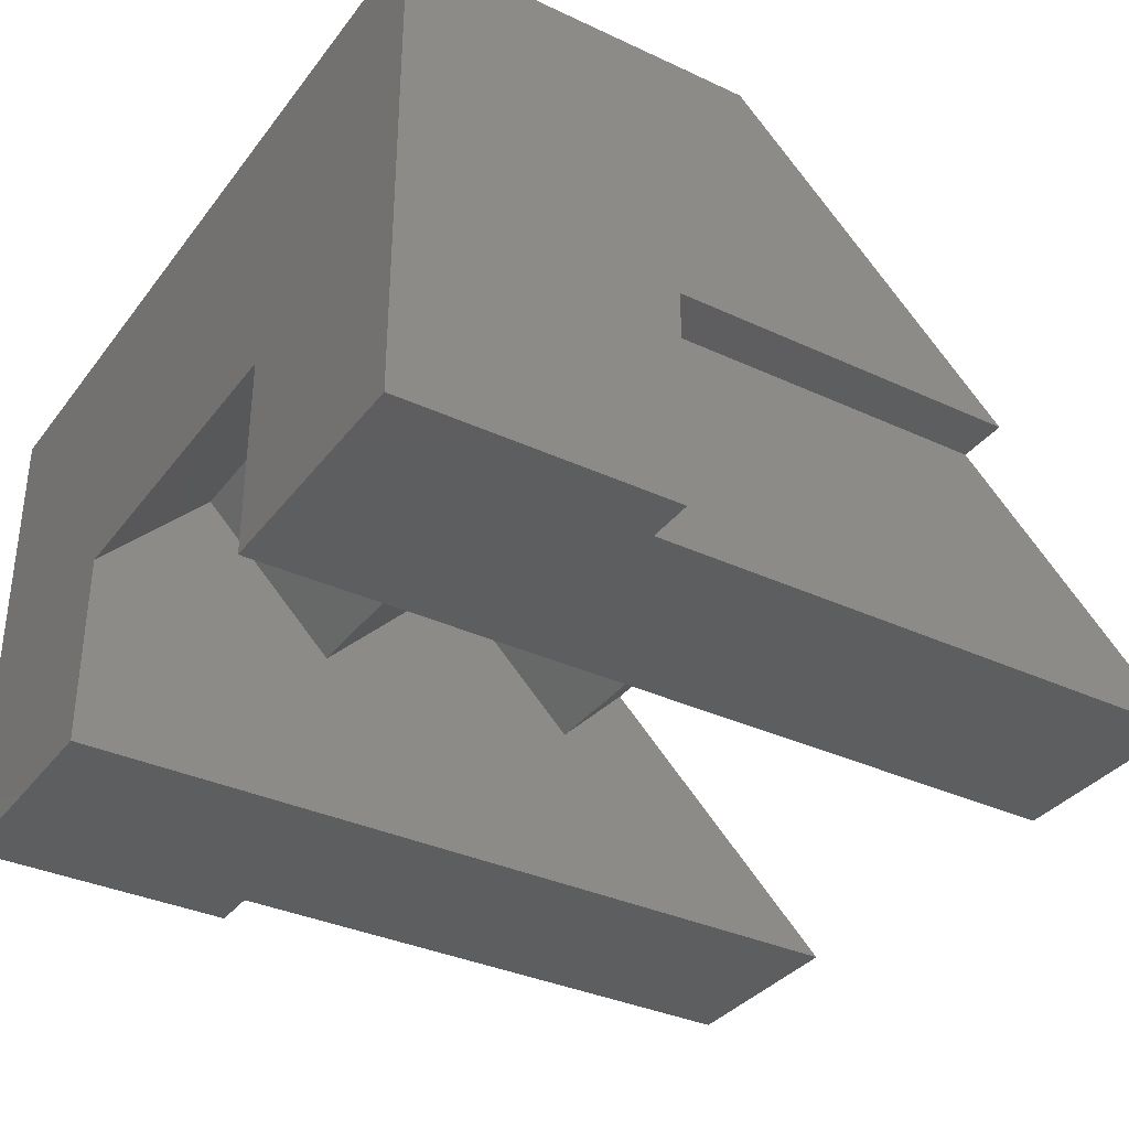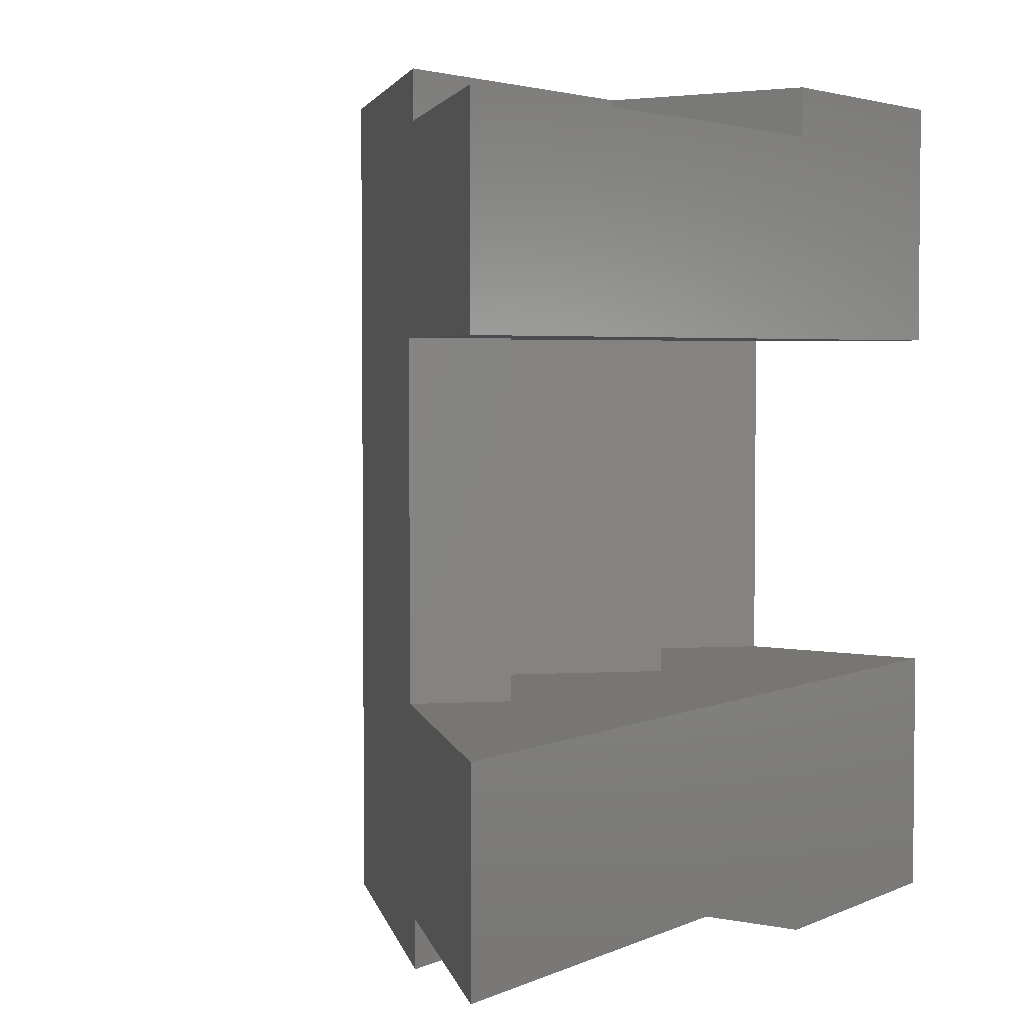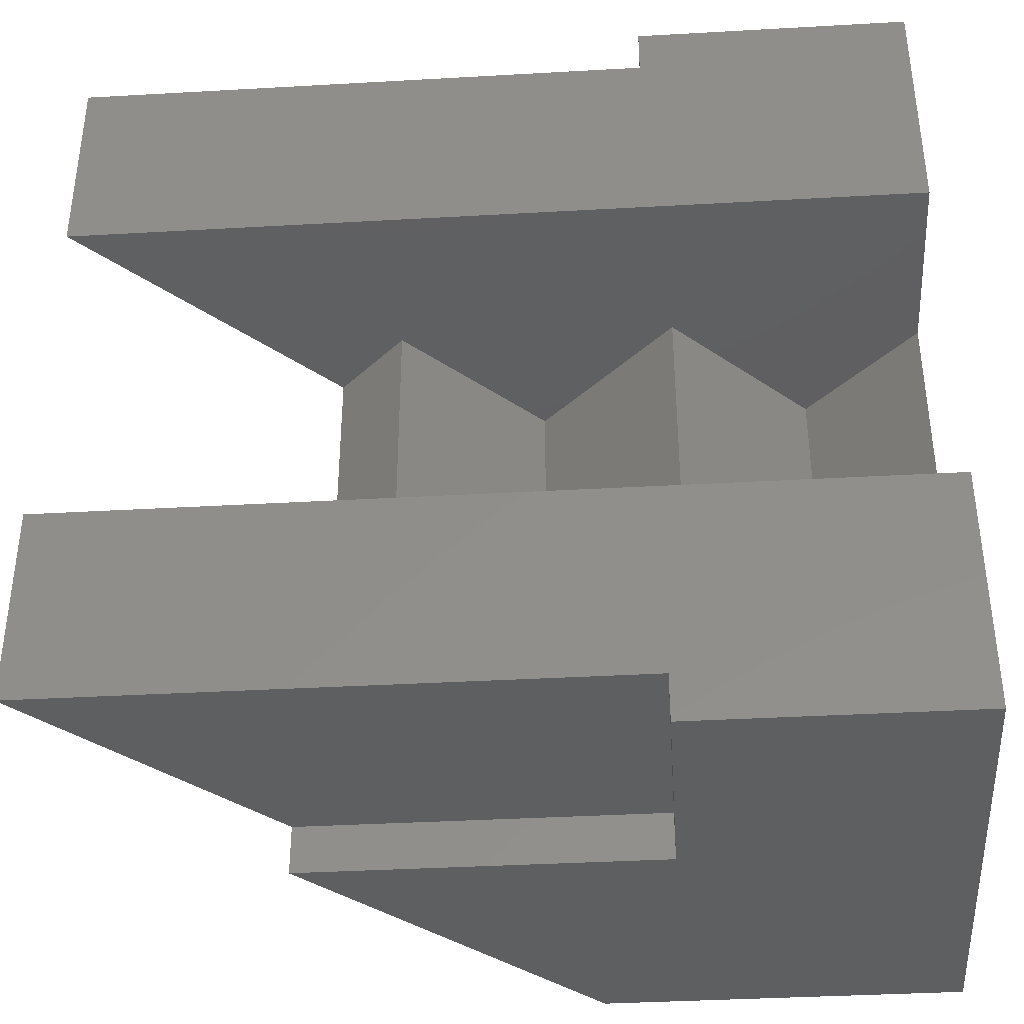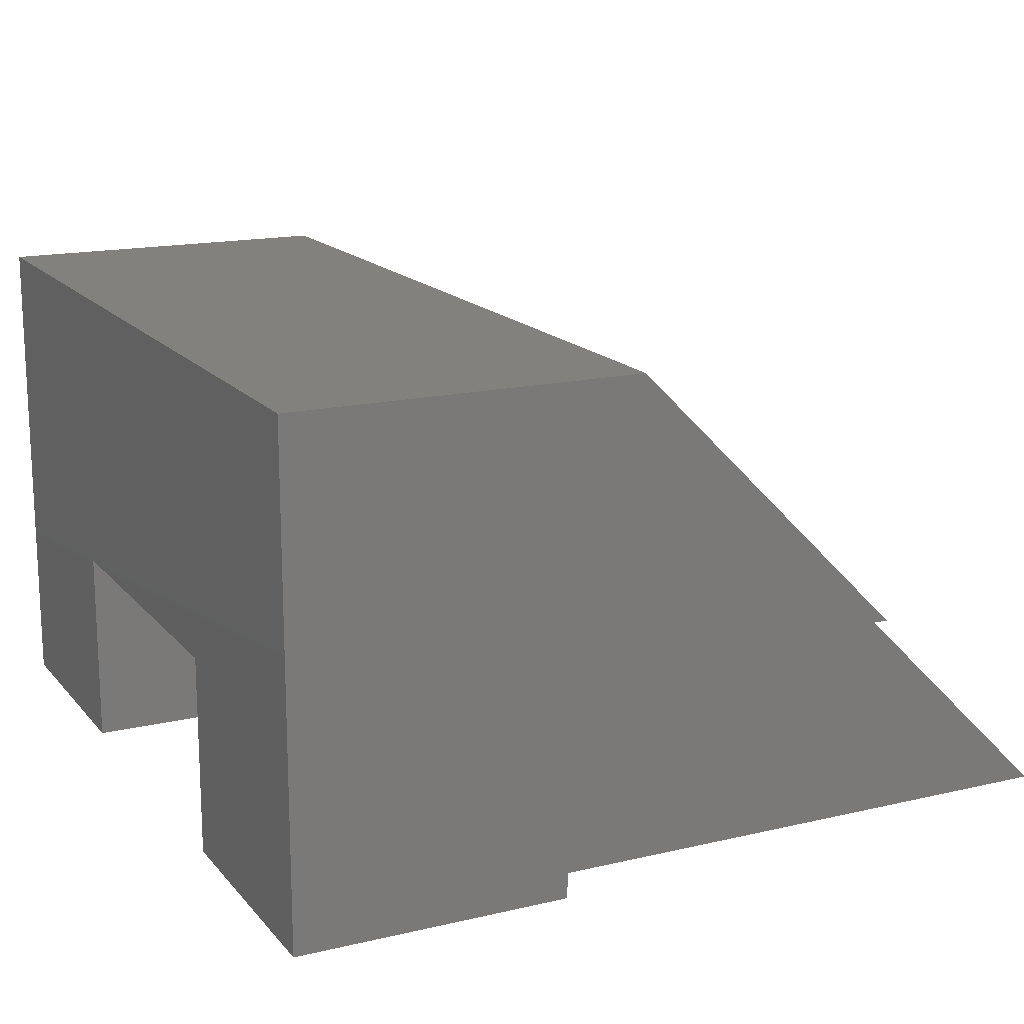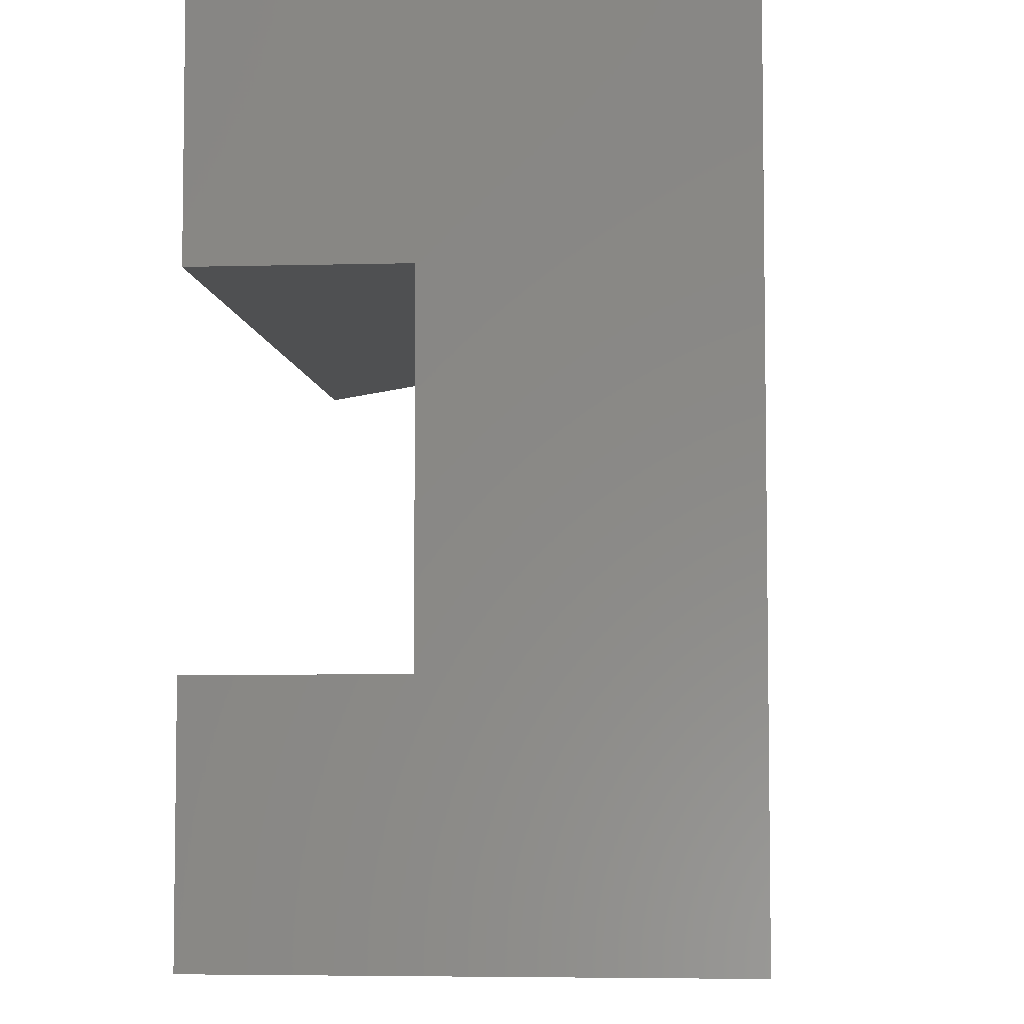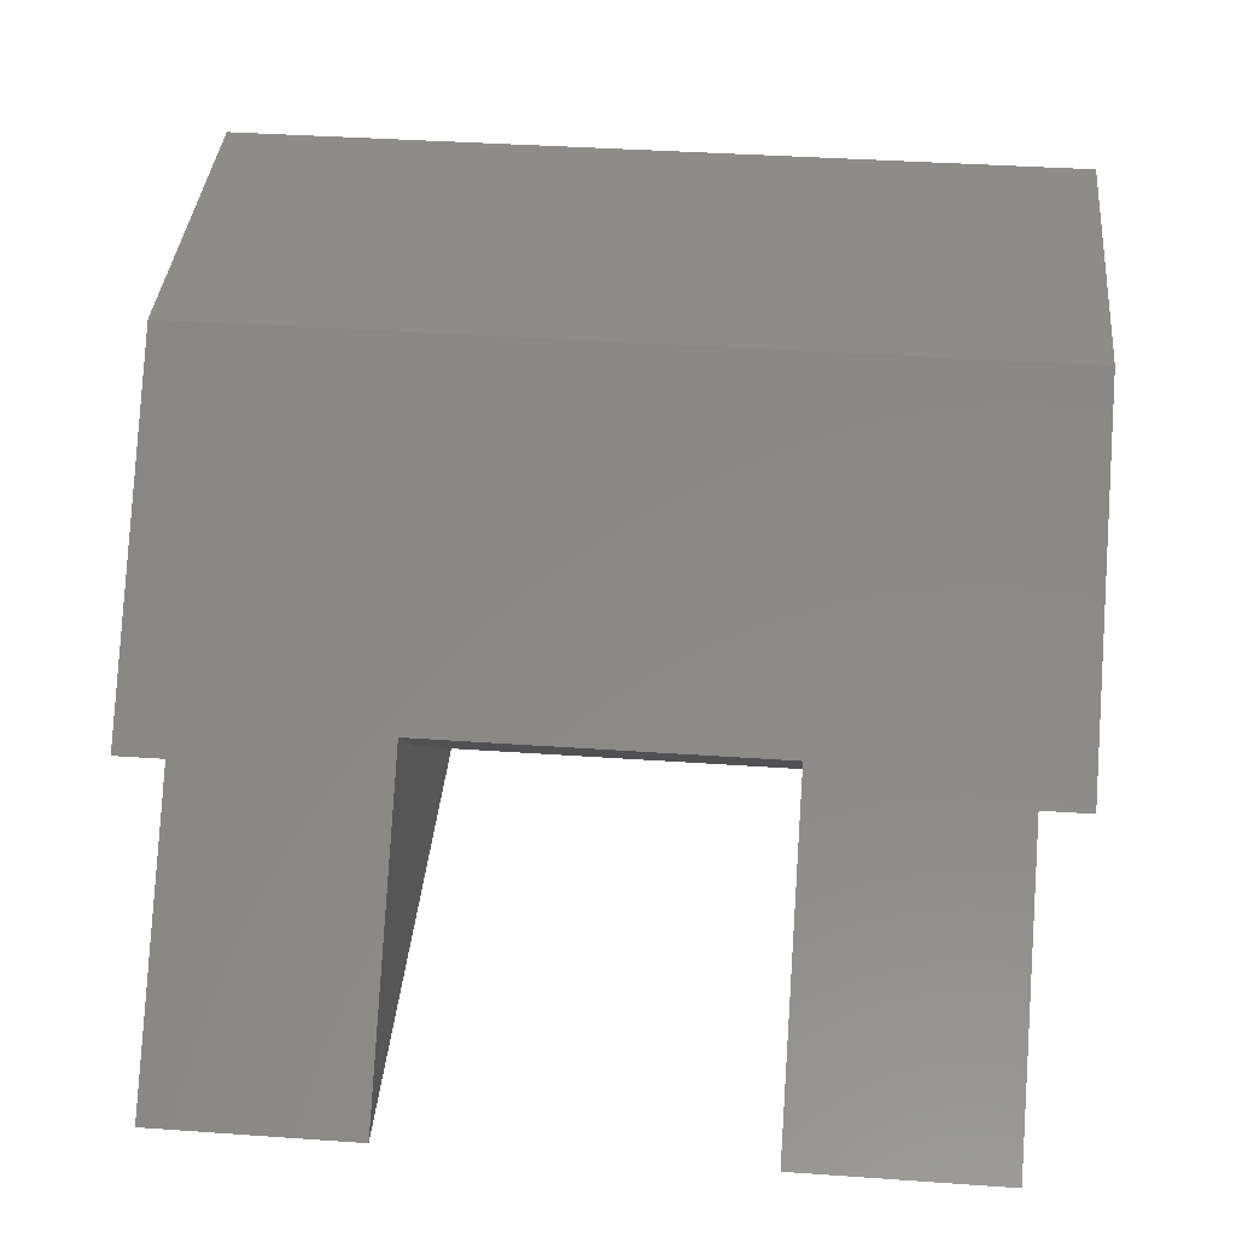
<metadata>
{"format":"stl","ext":"stl","renderer":"f3d","projection":"perspective","resolution":1024,"background":"white","views":[{"elev":-34.8,"azim":148.1,"up":"+Y"},{"elev":3.6,"azim":-55.6,"up":"+Z"},{"elev":-38.3,"azim":4.1,"up":"+Z"},{"elev":16.1,"azim":154.0,"up":"+Y"},{"elev":-5.2,"azim":94.8,"up":"+Z"},{"elev":38.0,"azim":-84.9,"up":"+Y"}]}
</metadata>
<code>
# stl→obj: 54 verts, 104 faces
v 2.083 1 0.5417
v 2.083 -0.5417 1.167
v 2.083 1 1.167
v 2.083 -0.5417 0.5417
v 1.233 -0.5417 1.167
v -0.5417 -0.5417 1.167
v 1.233 -0.5417 1.317
v 1.233 0.15 1.317
v 2.083 -0.5417 1.317
v 2.083 1 1.317
v 1.233 0.15 1.167
v 2.083 1 -0.5417
v 2.083 1 -1.167
v 2.083 -0.5417 -1.167
v 1.233 -0.5417 -1.167
v 2.083 -0.5417 -0.5417
v -0.5417 -0.5417 -1.167
v 1.233 0.15 -1.317
v 1.233 -0.5417 -1.317
v 2.083 -0.5417 -1.317
v 2.083 1 -1.317
v 1.233 0.15 -1.167
v -0.5417 -0.5417 0.5417
v 0.4333 0 0.5417
v 1.3 0 0.5417
v 0.8667 0.4333 0.5417
v 2.083 0.08333 0.5417
v 1.733 0.4333 0.5417
v 1.3 0 -0.5417
v 2.083 0.08333 -0.5417
v 1.733 0.4333 -0.5417
v -0.5417 -0.5417 -0.5417
v 0.4333 0 -0.5417
v 0.8667 0.4333 -0.5417
v 0.15 0.15 1.167
v 1 1 1.167
v 1 1 0.9087
v 1 1 1.317
v 0.15 0.15 1.317
v 1 1 1.255
v 0.15 0.15 1.258
v 0.15 0.15 -1.167
v 1 1 -0.9087
v 1 1 -1.167
v 1 1 -1.317
v 0.15 0.15 -1.317
v 1 1 -1.255
v 0.15 0.15 -1.258
v 0.2167 0.2167 0.5417
v 0.2167 0.2167 -0.5417
v 1 1 0.5417
v 1 1 -0.5417
v 0.2167 0.2167 2.98e-08
v 1 1 -0.02167
f 1 2 3
f 2 4 5
f 6 5 4
f 7 5 8
f 9 2 7
f 10 3 9
f 8 5 11
f 7 2 5
f 9 3 2
f 12 13 14
f 14 15 16
f 17 16 15
f 18 15 19
f 19 14 20
f 20 13 21
f 22 15 18
f 15 14 19
f 14 13 20
f 23 4 24
f 25 24 4
f 25 26 24
f 4 27 25
f 28 25 27
f 16 29 30
f 31 30 29
f 32 33 16
f 29 16 33
f 33 34 29
f 4 2 27
f 1 27 2
f 16 30 14
f 12 14 30
f 24 34 33
f 34 24 26
f 26 29 34
f 29 26 25
f 25 31 29
f 31 25 28
f 28 30 31
f 30 28 27
f 27 12 30
f 12 27 1
f 4 23 6
f 11 5 35
f 6 35 5
f 3 36 37
f 10 8 38
f 39 38 8
f 10 9 8
f 7 8 9
f 10 38 40
f 11 41 8
f 39 8 41
f 10 40 3
f 36 3 40
f 11 35 41
f 16 17 32
f 22 42 15
f 17 15 42
f 13 43 44
f 21 18 20
f 19 20 18
f 21 45 18
f 46 18 45
f 21 47 45
f 22 18 48
f 46 48 18
f 21 13 47
f 44 47 13
f 22 48 42
f 24 49 23
f 32 50 33
f 3 37 1
f 51 1 37
f 13 12 43
f 52 43 12
f 33 50 53
f 49 24 53
f 33 53 24
f 1 54 12
f 12 54 52
f 1 51 54
f 38 39 49
f 35 49 41
f 49 39 41
f 49 35 23
f 6 23 35
f 49 53 38
f 50 45 53
f 38 53 40
f 40 53 36
f 36 53 37
f 37 53 51
f 51 53 54
f 54 53 52
f 52 53 43
f 43 53 44
f 44 53 47
f 45 47 53
f 45 50 46
f 42 48 50
f 46 50 48
f 50 32 42
f 17 42 32

</code>
